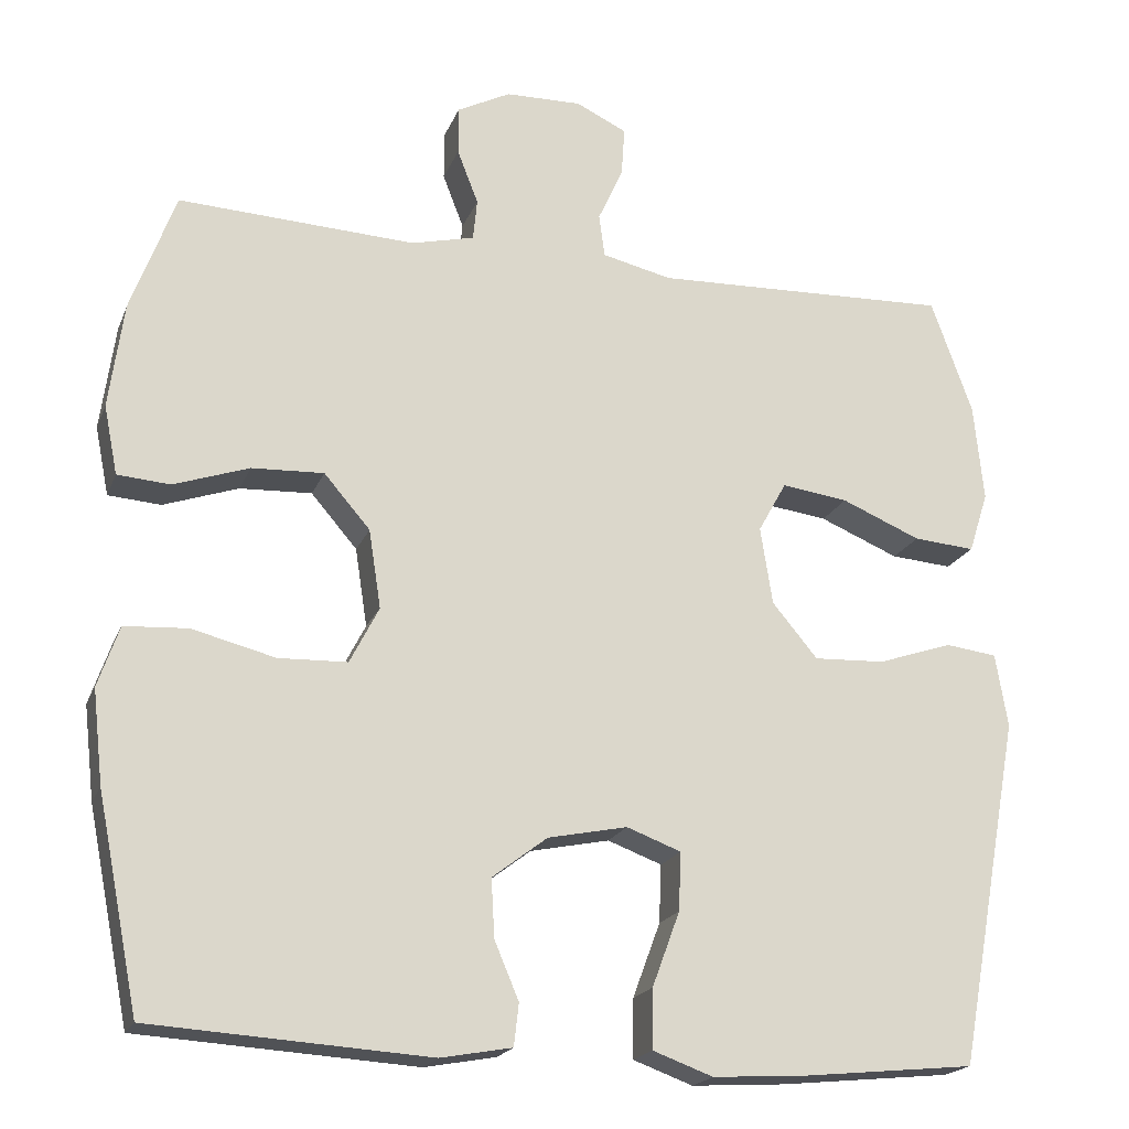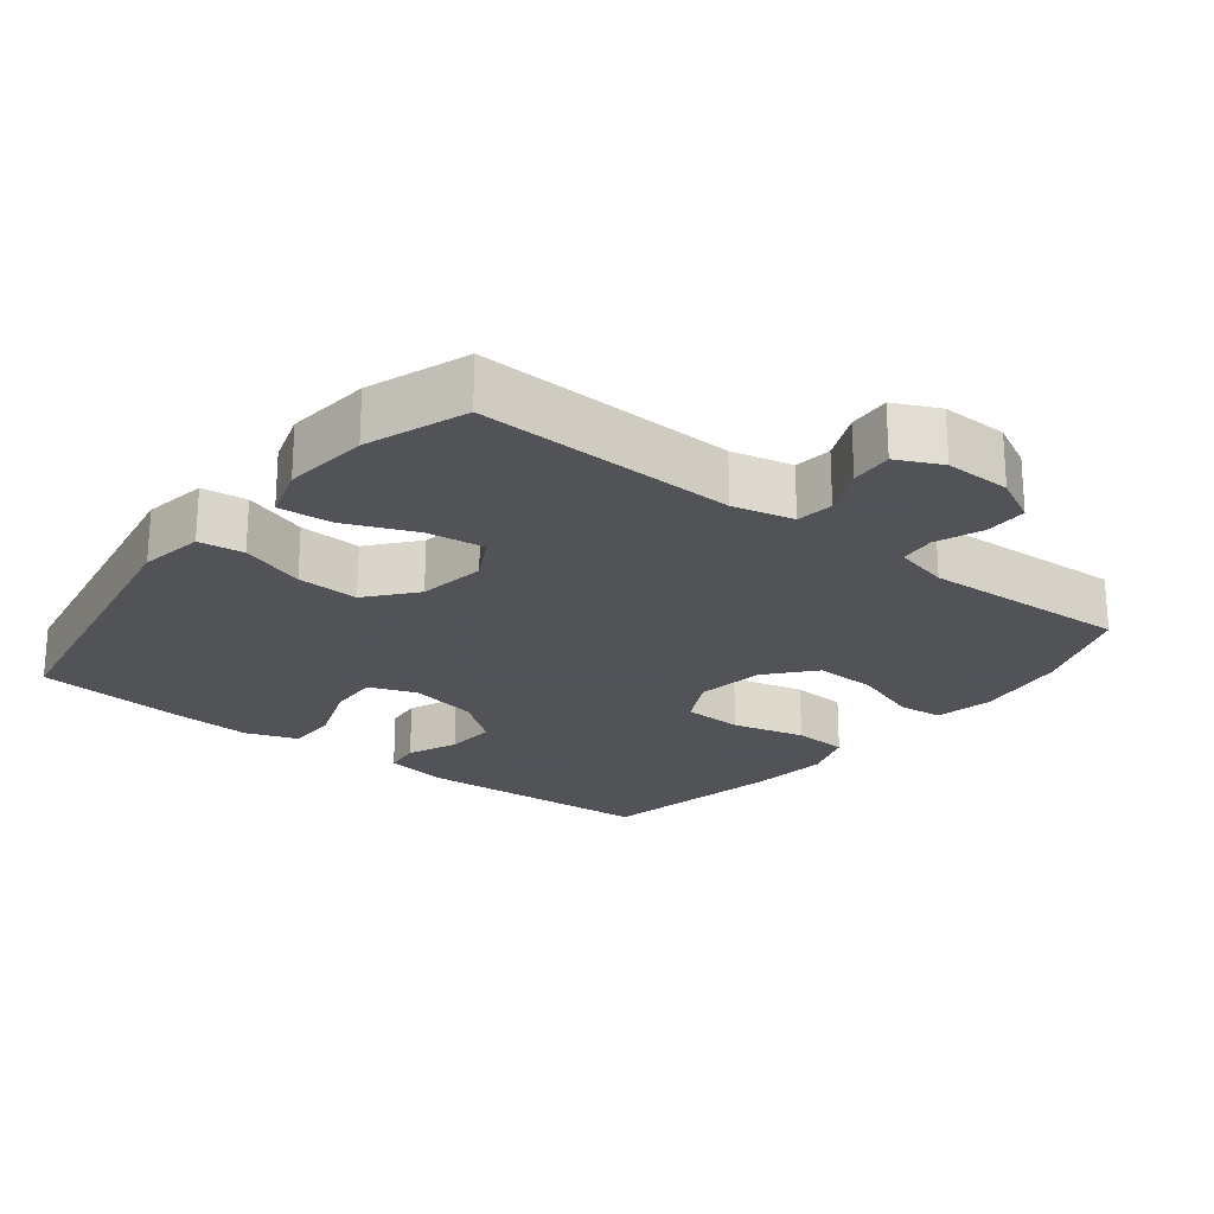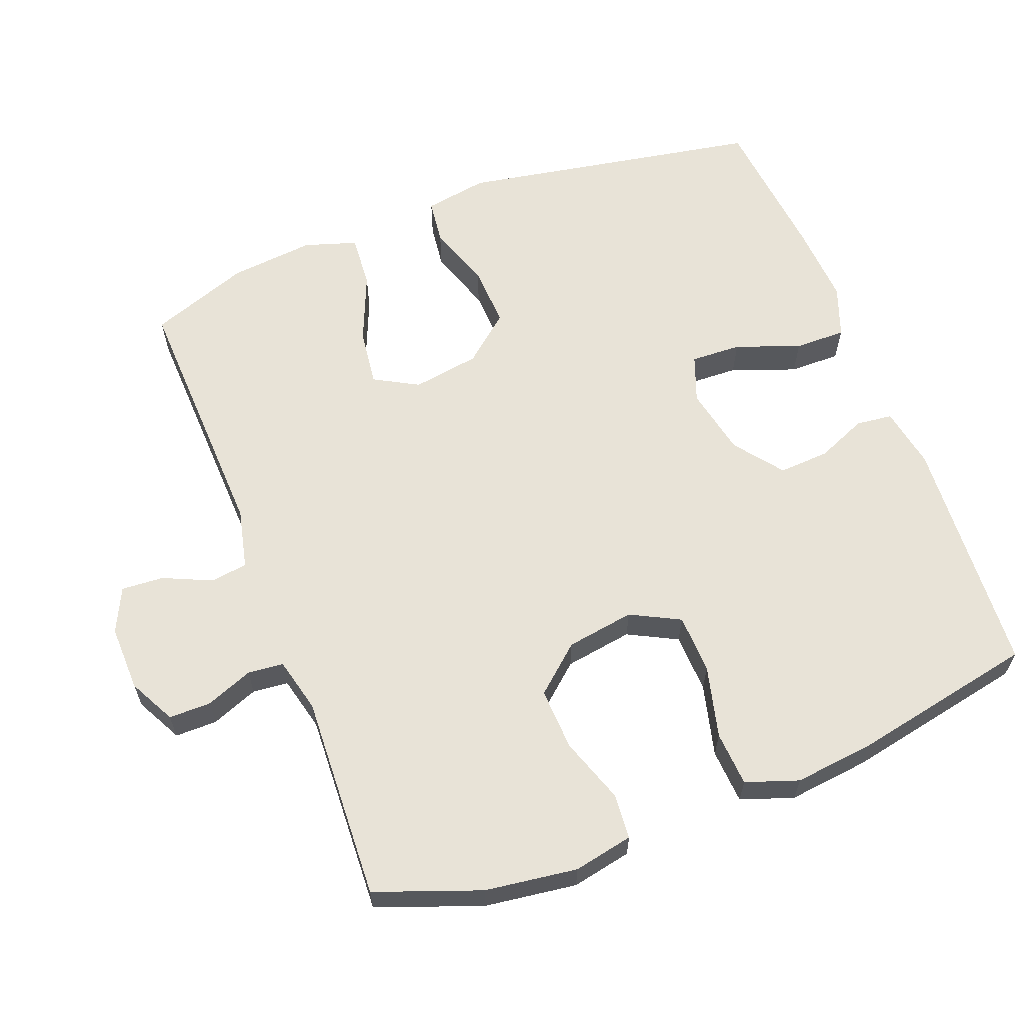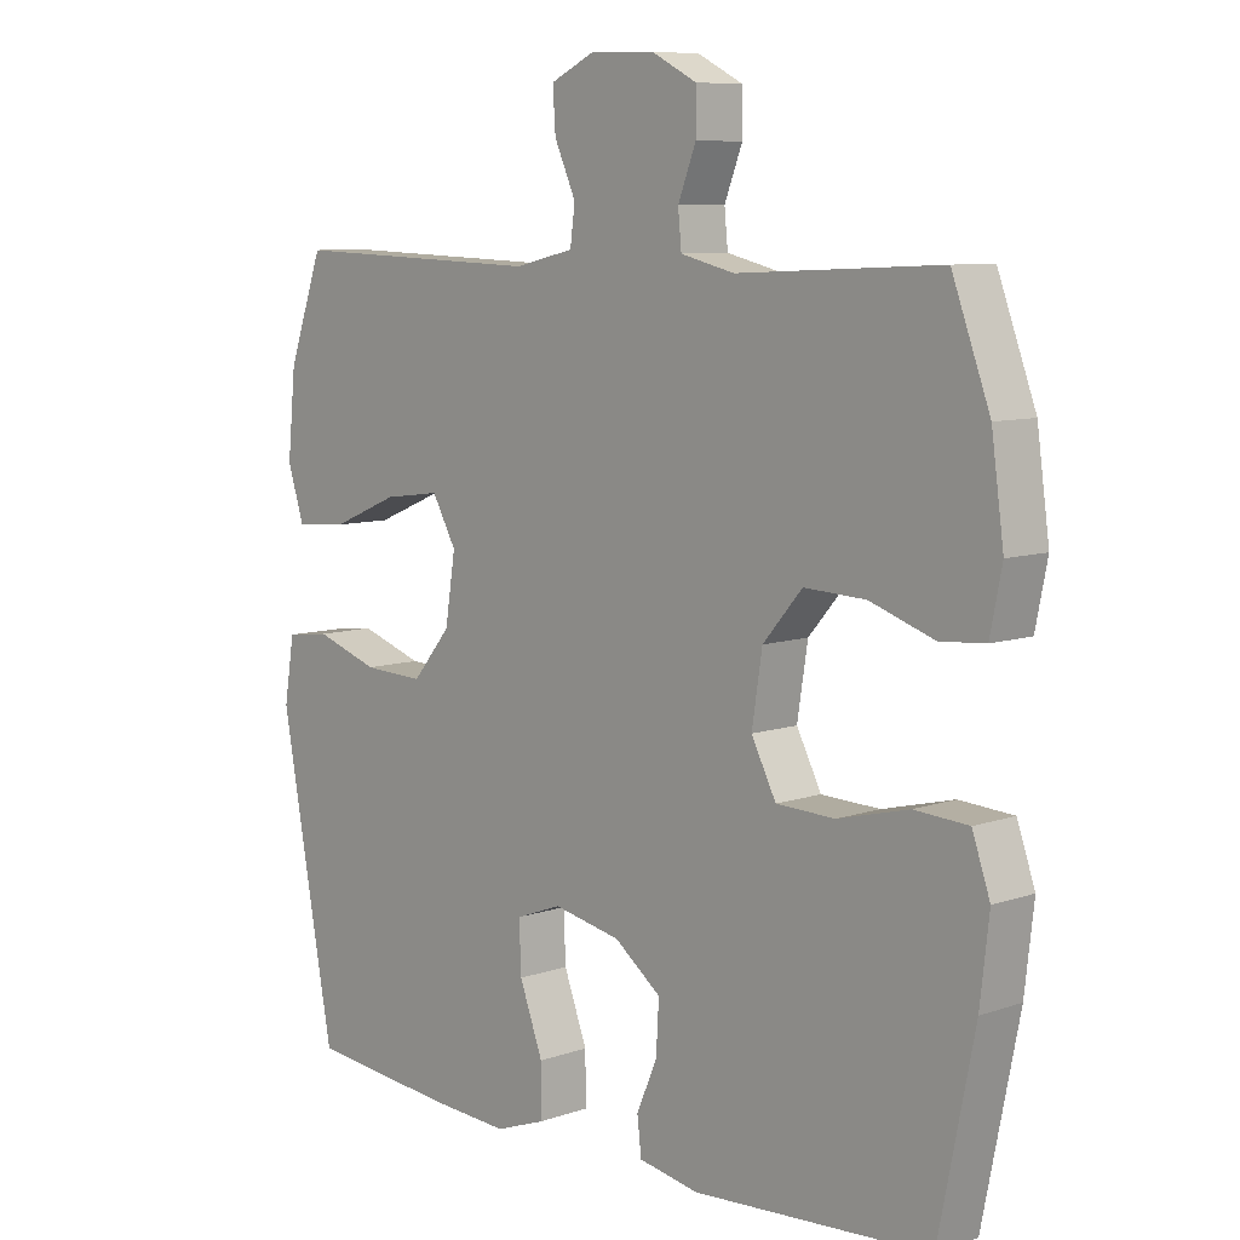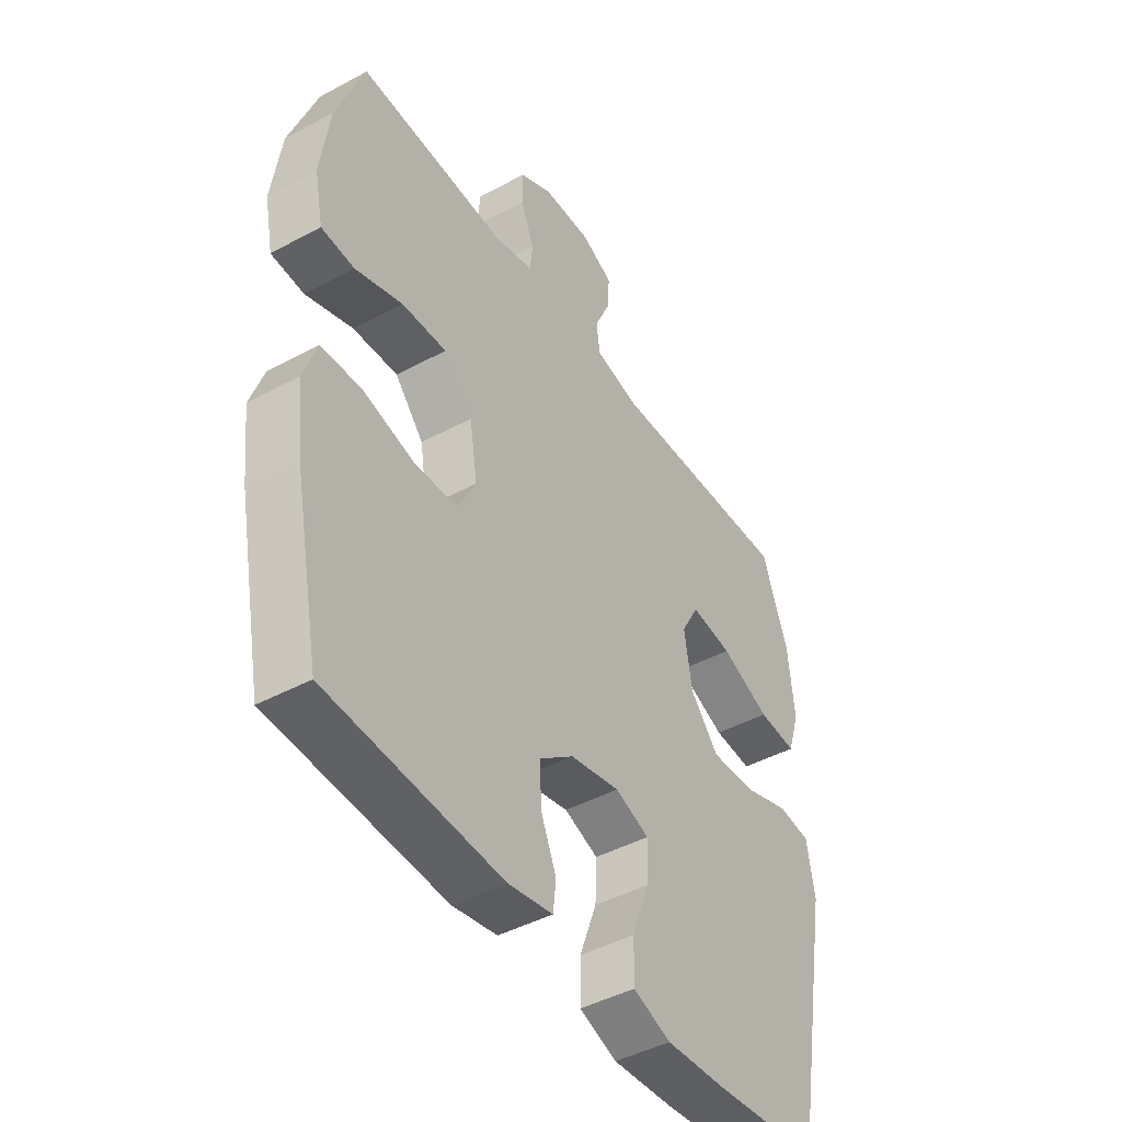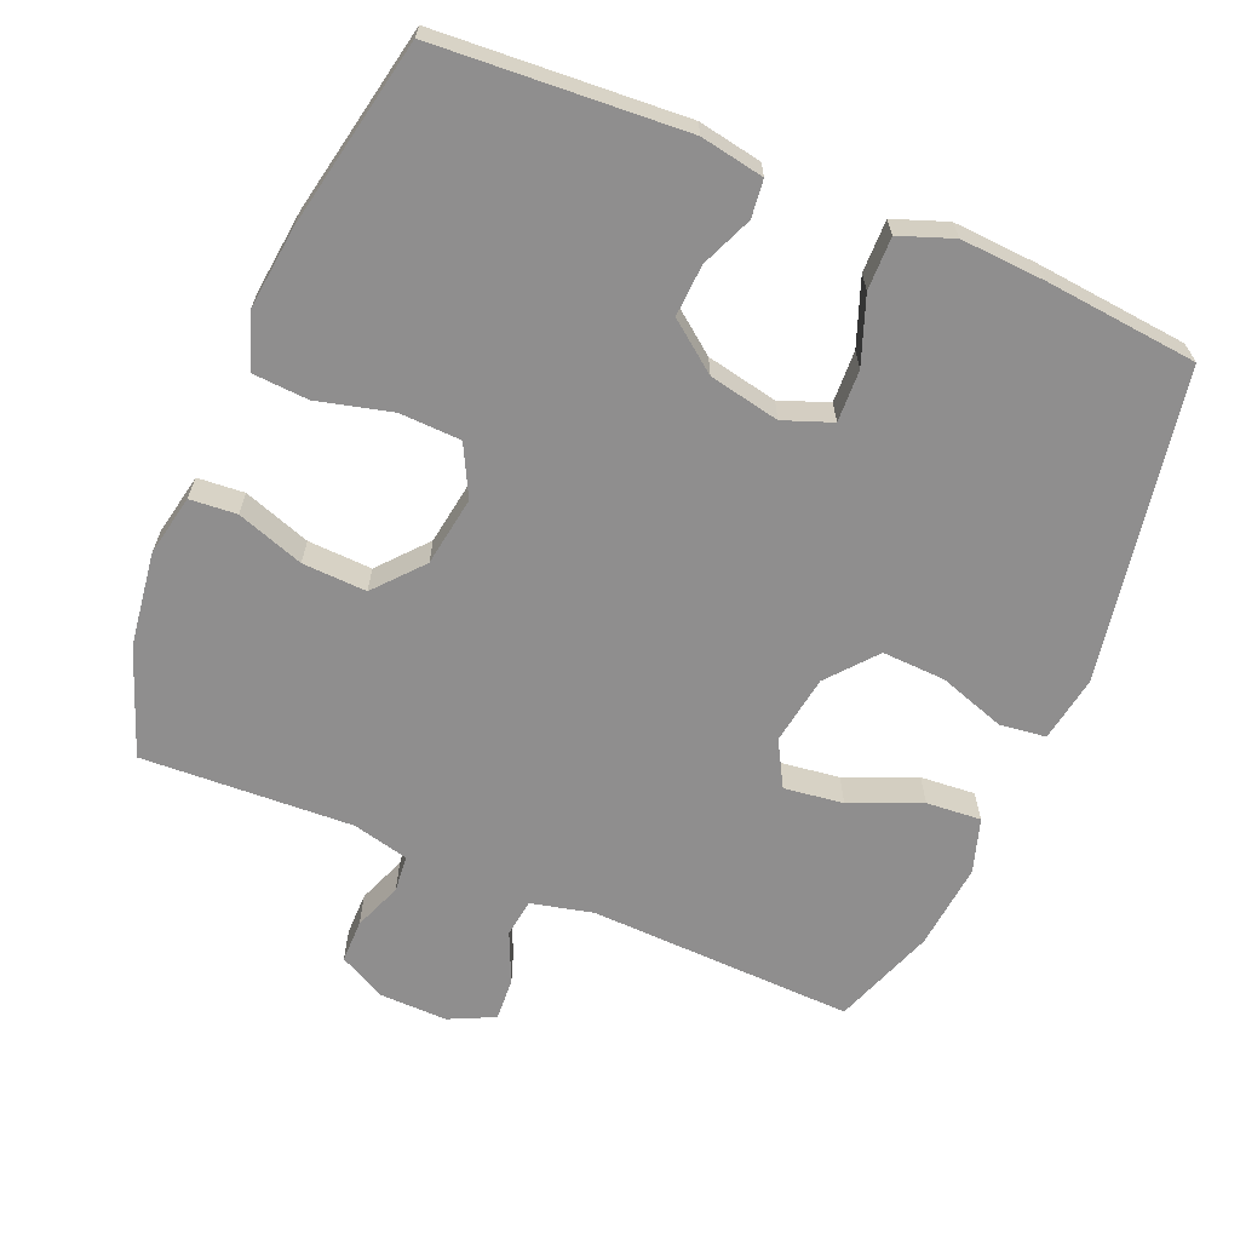
<metadata>
{"format":"obj","ext":"obj","renderer":"f3d","projection":"perspective","resolution":1024,"background":"white","views":[{"elev":-19.6,"azim":162.5,"up":"+Z"},{"elev":-22.5,"azim":-38.1,"up":"+Y"},{"elev":62.0,"azim":68.9,"up":"+Y"},{"elev":8.3,"azim":46.6,"up":"+Z"},{"elev":-44.5,"azim":122.2,"up":"+Z"},{"elev":-65.0,"azim":157.2,"up":"+Y"}]}
</metadata>
<code>
v 0.5 0.07 0.5
v 0.555 0.07 0.351
v 0.573 0.07 0.22
v 0.556 0.07 0.135
v 0.491 0.07 0.13
v 0.398 0.07 0.162
v 0.309 0.07 0.166
v 0.252 0.07 0.1
v 0.237 0.07 0.003
v 0.273 0.07 -0.067
v 0.358 0.07 -0.07
v 0.461 0.07 -0.044
v 0.539 0.07 -0.049
v 0.565 0.07 -0.124
v 0.552 0.07 -0.239
v 0.5 0.07 -0.5
v 0.157 0.07 -0.522
v 0.069 0.07 -0.506
v 0.063 0.07 -0.454
v 0.093 0.07 -0.383
v 0.097 0.07 -0.311
v 0.029 0.07 -0.259
v -0.069 0.07 -0.239
v -0.136 0.07 -0.264
v -0.133 0.07 -0.336
v -0.099 0.07 -0.428
v -0.098 0.07 -0.501
v -0.172 0.07 -0.528
v -0.289 0.07 -0.521
v -0.5 0.07 -0.5
v -0.578 0.07 -0.07
v -0.563 0.07 0.021
v -0.499 0.07 0.029
v -0.407 0.07 -0.002
v -0.319 0.07 -0.006
v -0.263 0.07 0.061
v -0.248 0.07 0.157
v -0.283 0.07 0.22
v -0.365 0.07 0.209
v -0.463 0.07 0.168
v -0.539 0.07 0.162
v -0.563 0.07 0.237
v -0.551 0.07 0.358
v -0.5 0.07 0.5
v -0.131 0.07 0.487
v -0.045 0.07 0.507
v -0.038 0.07 0.56
v -0.069 0.07 0.629
v -0.073 0.07 0.689
v -0.01 0.07 0.719
v 0.084 0.07 0.717
v 0.15 0.07 0.683
v 0.15 0.07 0.623
v 0.124 0.07 0.556
v 0.129 0.07 0.505
v 0.207 0.07 0.486
v 0.5 0 0.5
v 0.555 0 0.351
v 0.573 0 0.22
v 0.556 0 0.135
v 0.491 0 0.13
v 0.398 0 0.162
v 0.309 0 0.166
v 0.252 0 0.1
v 0.237 0 0.003
v 0.273 0 -0.067
v 0.358 0 -0.07
v 0.461 0 -0.044
v 0.539 0 -0.049
v 0.565 0 -0.124
v 0.552 0 -0.239
v 0.5 0 -0.5
v 0.157 0 -0.522
v 0.069 0 -0.506
v 0.063 0 -0.454
v 0.093 0 -0.383
v 0.097 0 -0.311
v 0.029 0 -0.259
v -0.069 0 -0.239
v -0.136 0 -0.264
v -0.133 0 -0.336
v -0.099 0 -0.428
v -0.098 0 -0.501
v -0.172 0 -0.528
v -0.289 0 -0.521
v -0.5 0 -0.5
v -0.578 0 -0.07
v -0.563 0 0.021
v -0.499 0 0.029
v -0.407 0 -0.002
v -0.319 0 -0.006
v -0.263 0 0.061
v -0.248 0 0.157
v -0.283 0 0.22
v -0.365 0 0.209
v -0.463 0 0.168
v -0.539 0 0.162
v -0.563 0 0.237
v -0.551 0 0.358
v -0.5 0 0.5
v -0.131 0 0.487
v -0.045 0 0.507
v -0.038 0 0.56
v -0.069 0 0.629
v -0.073 0 0.689
v -0.01 0 0.719
v 0.084 0 0.717
v 0.15 0 0.683
v 0.15 0 0.623
v 0.124 0 0.556
v 0.129 0 0.505
v 0.207 0 0.486
f 52 53 54
f 51 52 54
f 50 51 54
f 49 50 54
f 48 49 54
f 47 48 54
f 46 47 54 55
f 45 46 55 56
f 43 44 45
f 42 43 45
f 41 42 45
f 40 41 45
f 39 40 45
f 38 39 45 56
f 32 33 34
f 31 32 34
f 30 31 34
f 29 30 34
f 28 29 34
f 27 28 34
f 26 27 34
f 25 26 34
f 24 25 34 35
f 23 24 35 36
f 18 19 20
f 17 18 20
f 16 17 20
f 15 16 20
f 14 15 20
f 13 14 20
f 12 13 20
f 11 12 20
f 10 11 20 21
f 9 10 21 22
f 4 5 6
f 3 4 6
f 2 3 6
f 1 2 6
f 56 1 6
f 56 6 7
f 56 7 8
f 38 56 8
f 37 38 8
f 23 36 37
f 22 23 37
f 9 22 37
f 8 9 37
f 110 109 108
f 110 108 107
f 110 107 106
f 110 106 105
f 110 105 104
f 110 104 103
f 111 110 103 102
f 112 111 102 101
f 101 100 99
f 101 99 98
f 101 98 97
f 101 97 96
f 101 96 95
f 112 101 95 94
f 90 89 88
f 90 88 87
f 90 87 86
f 90 86 85
f 90 85 84
f 90 84 83
f 90 83 82
f 90 82 81
f 91 90 81 80
f 92 91 80 79
f 76 75 74
f 76 74 73
f 76 73 72
f 76 72 71
f 76 71 70
f 76 70 69
f 76 69 68
f 76 68 67
f 77 76 67 66
f 78 77 66 65
f 62 61 60
f 62 60 59
f 62 59 58
f 62 58 57
f 62 57 112
f 63 62 112
f 64 63 112
f 64 112 94
f 64 94 93
f 93 92 79
f 93 79 78
f 93 78 65
f 93 65 64
f 1 57 58 2
f 2 58 59 3
f 3 59 60 4
f 4 60 61 5
f 5 61 62 6
f 6 62 63 7
f 7 63 64 8
f 8 64 65 9
f 9 65 66 10
f 10 66 67 11
f 11 67 68 12
f 12 68 69 13
f 13 69 70 14
f 14 70 71 15
f 15 71 72 16
f 16 72 73 17
f 17 73 74 18
f 18 74 75 19
f 19 75 76 20
f 20 76 77 21
f 21 77 78 22
f 22 78 79 23
f 23 79 80 24
f 24 80 81 25
f 25 81 82 26
f 26 82 83 27
f 27 83 84 28
f 28 84 85 29
f 29 85 86 30
f 30 86 87 31
f 31 87 88 32
f 32 88 89 33
f 33 89 90 34
f 34 90 91 35
f 35 91 92 36
f 36 92 93 37
f 37 93 94 38
f 38 94 95 39
f 39 95 96 40
f 40 96 97 41
f 41 97 98 42
f 42 98 99 43
f 43 99 100 44
f 44 100 101 45
f 45 101 102 46
f 46 102 103 47
f 47 103 104 48
f 48 104 105 49
f 49 105 106 50
f 50 106 107 51
f 51 107 108 52
f 52 108 109 53
f 53 109 110 54
f 54 110 111 55
f 55 111 112 56
f 56 112 57 1

</code>
